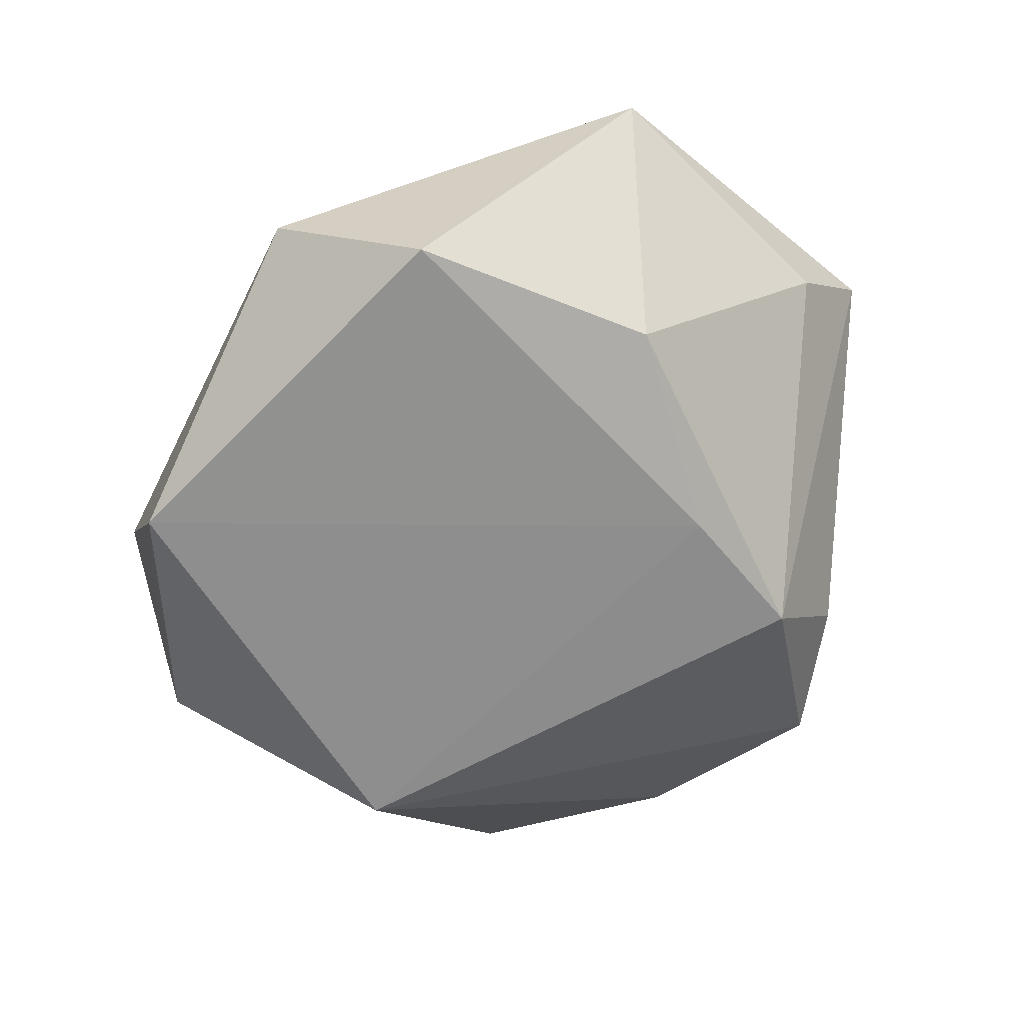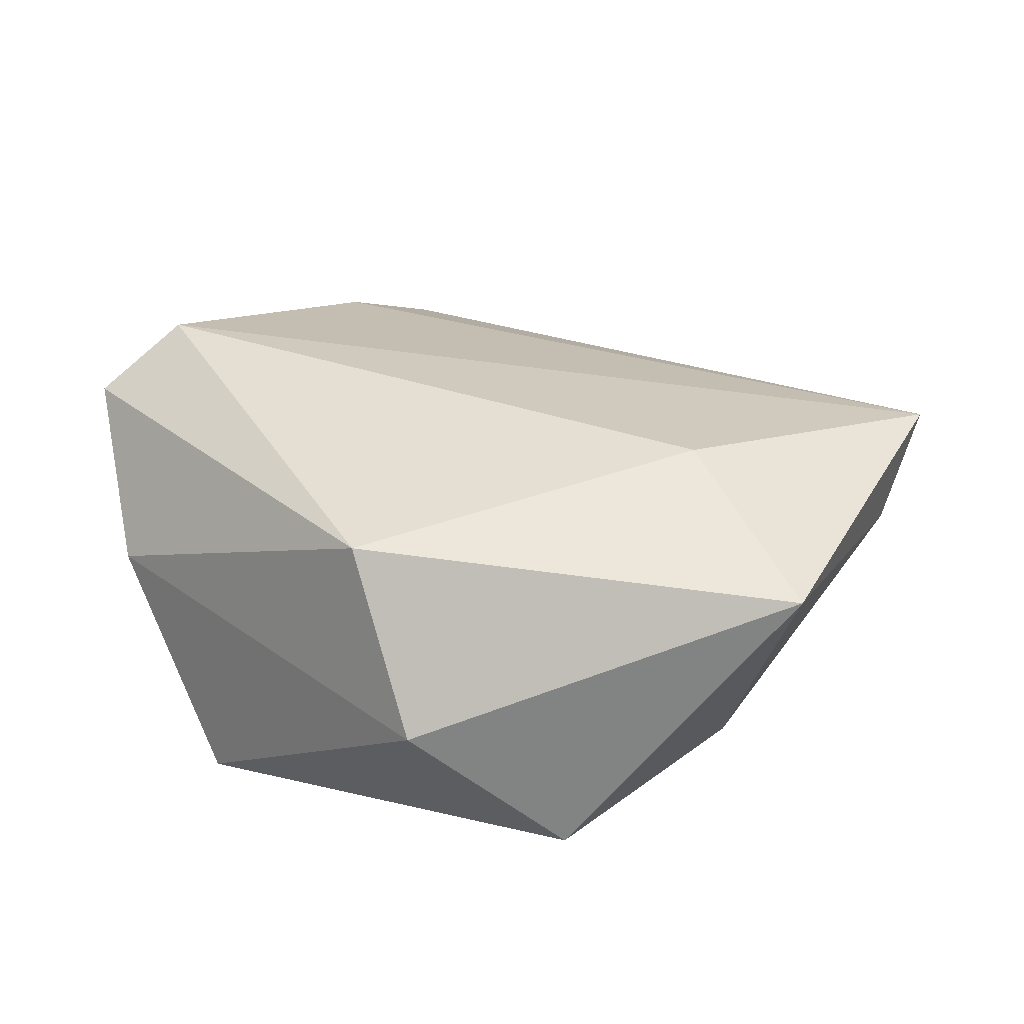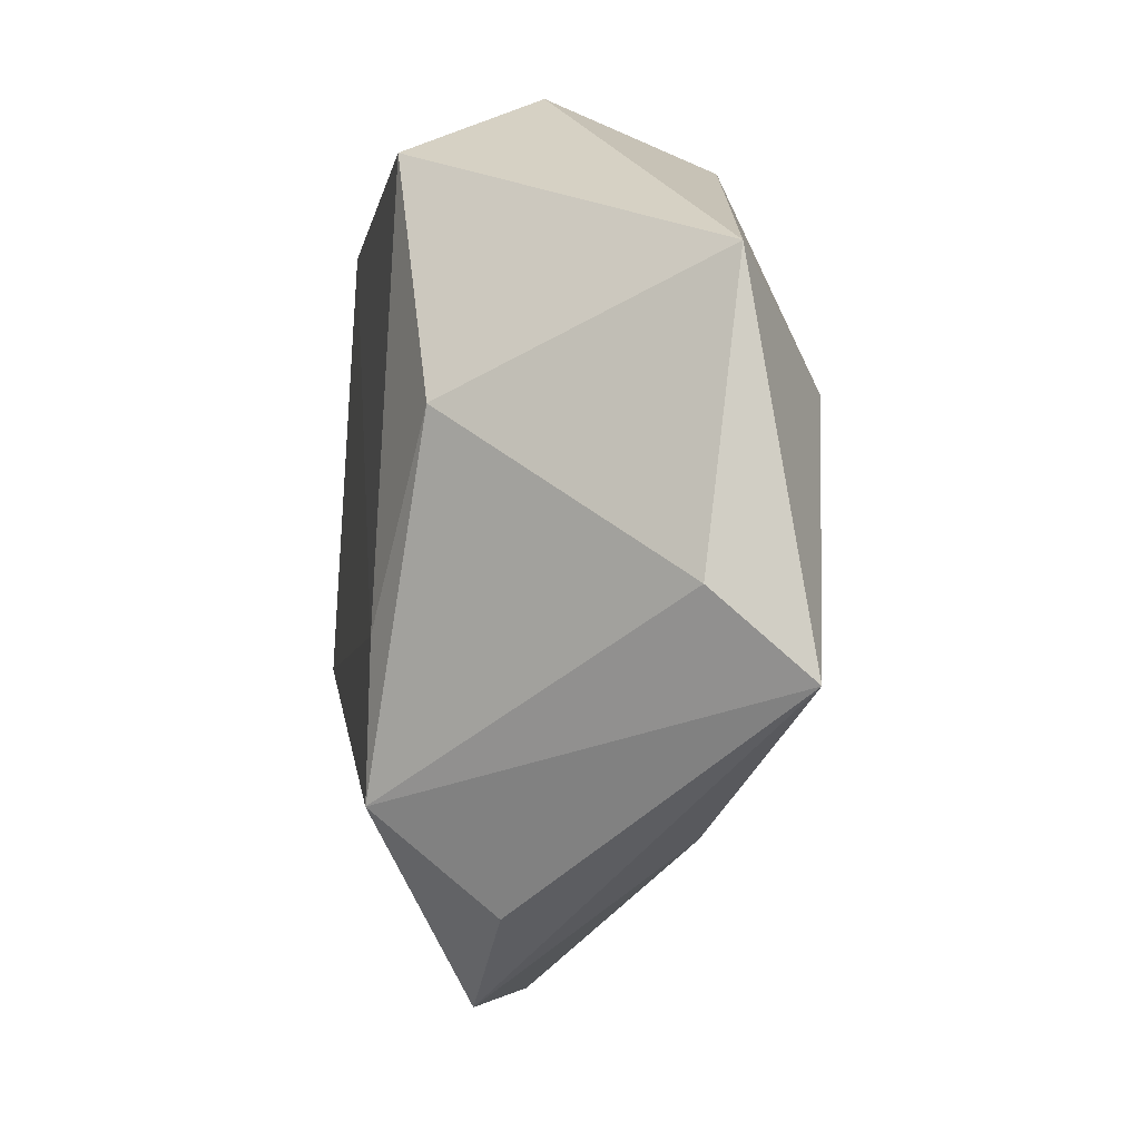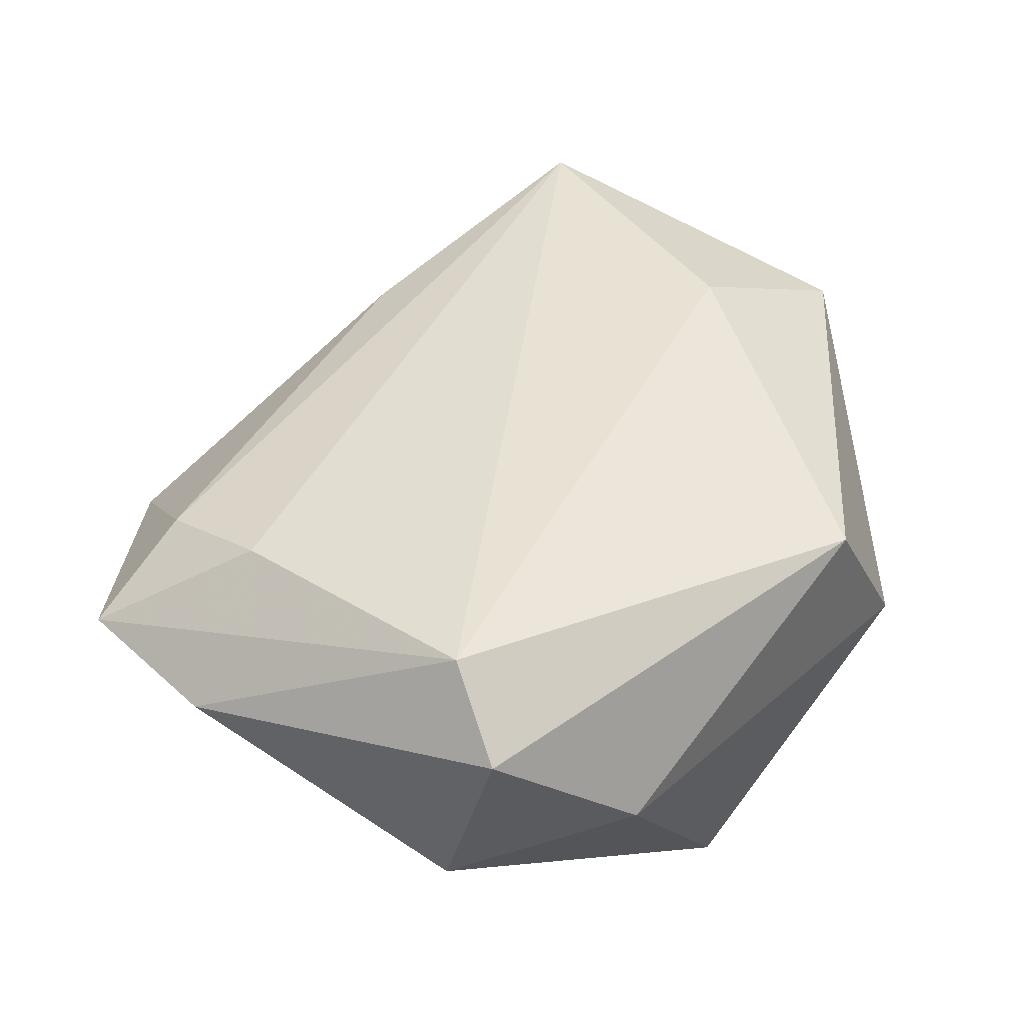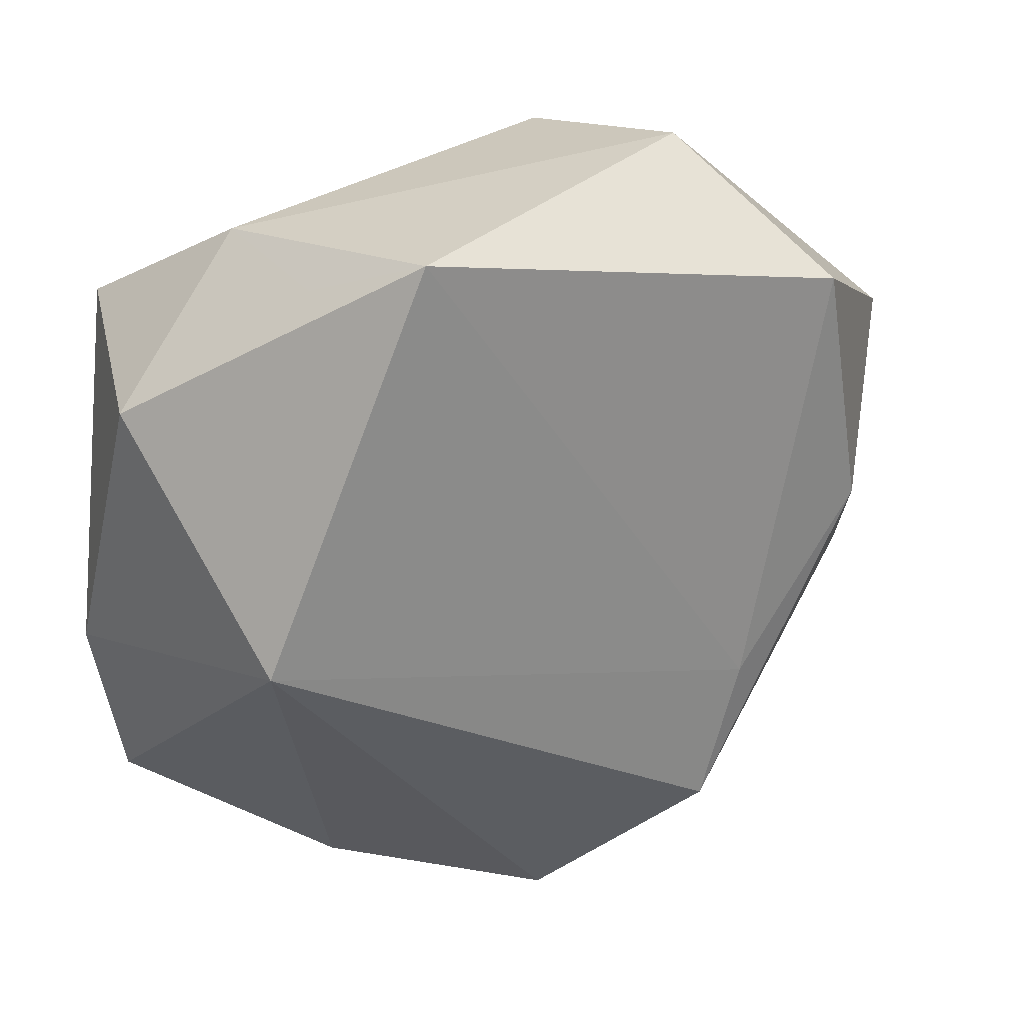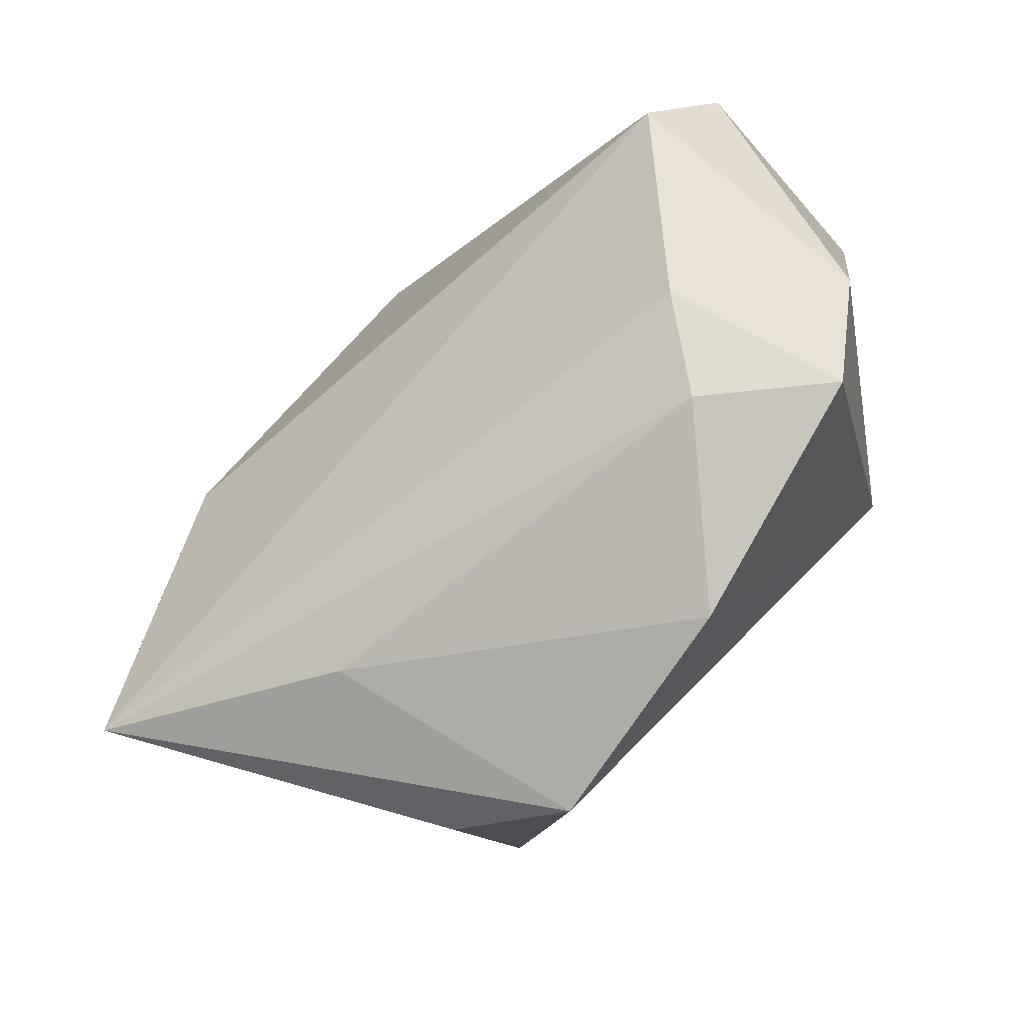
<metadata>
{"format":"obj","ext":"obj","renderer":"f3d","projection":"perspective","resolution":1024,"background":"white","views":[{"elev":-63.0,"azim":-125.1,"up":"+Z"},{"elev":26.1,"azim":-146.1,"up":"+Z"},{"elev":-15.6,"azim":-97.0,"up":"+Y"},{"elev":48.4,"azim":124.1,"up":"+Z"},{"elev":26.7,"azim":161.9,"up":"+Y"},{"elev":-58.3,"azim":38.2,"up":"+Y"}]}
</metadata>
<code>
v 0.01373 0.03494 -0.02064
v 0.02059 -0.04236 -0.001161
v -0.03479 0.001879 -0.01605
v -0.0489 0.01267 0.009573
v -0.01555 -0.04047 -0.007401
v -0.0297 0.02781 -0.01869
v 0.02317 0.03041 -0.01207
v -0.04436 -0.01632 0.006601
v 0.03453 0.01416 0.02289
v 0.04543 -0.01366 0.006043
v -0.0209 -0.01573 -0.01989
v 0.04205 -0.03069 0.005895
v 0.03083 -0.006641 -0.02163
v -0.01587 -0.03278 0.01085
v -0.03139 0.005373 0.01982
v 0.03117 -0.01587 0.01716
v -0.008858 0.03677 0.01478
v 0.02942 -0.02877 0.01242
v -0.01683 -0.03063 -0.01986
v 0.02768 0.03264 0.001597
v -0.04457 -0.02482 0.01633
v 0.03973 0.02215 0.01619
v -0.01774 0.03981 -0.003853
v 0.04139 0.01705 -0.005421
v -0.001838 -0.04686 -0.0086
f 13 24 10
f 10 12 13
f 1 24 13
f 9 17 15
f 12 10 9
f 21 9 15
f 5 21 19
f 23 1 6
f 22 10 24
f 22 9 10
f 17 9 22
f 13 12 2
f 12 9 16
f 9 21 16
f 4 23 6
f 4 21 15
f 17 23 4
f 15 17 4
f 24 1 7
f 17 22 20
f 20 23 17
f 1 23 20
f 20 7 1
f 20 22 24
f 24 7 20
f 18 2 12
f 12 16 18
f 18 16 21
f 25 21 5
f 5 19 25
f 25 19 13
f 13 2 25
f 8 19 21
f 21 4 8
f 21 25 14
f 14 25 2
f 14 18 21
f 2 18 14
f 19 8 3
f 3 4 6
f 3 8 4
f 11 3 6
f 19 3 11
f 6 1 11
f 11 1 13
f 13 19 11

</code>
